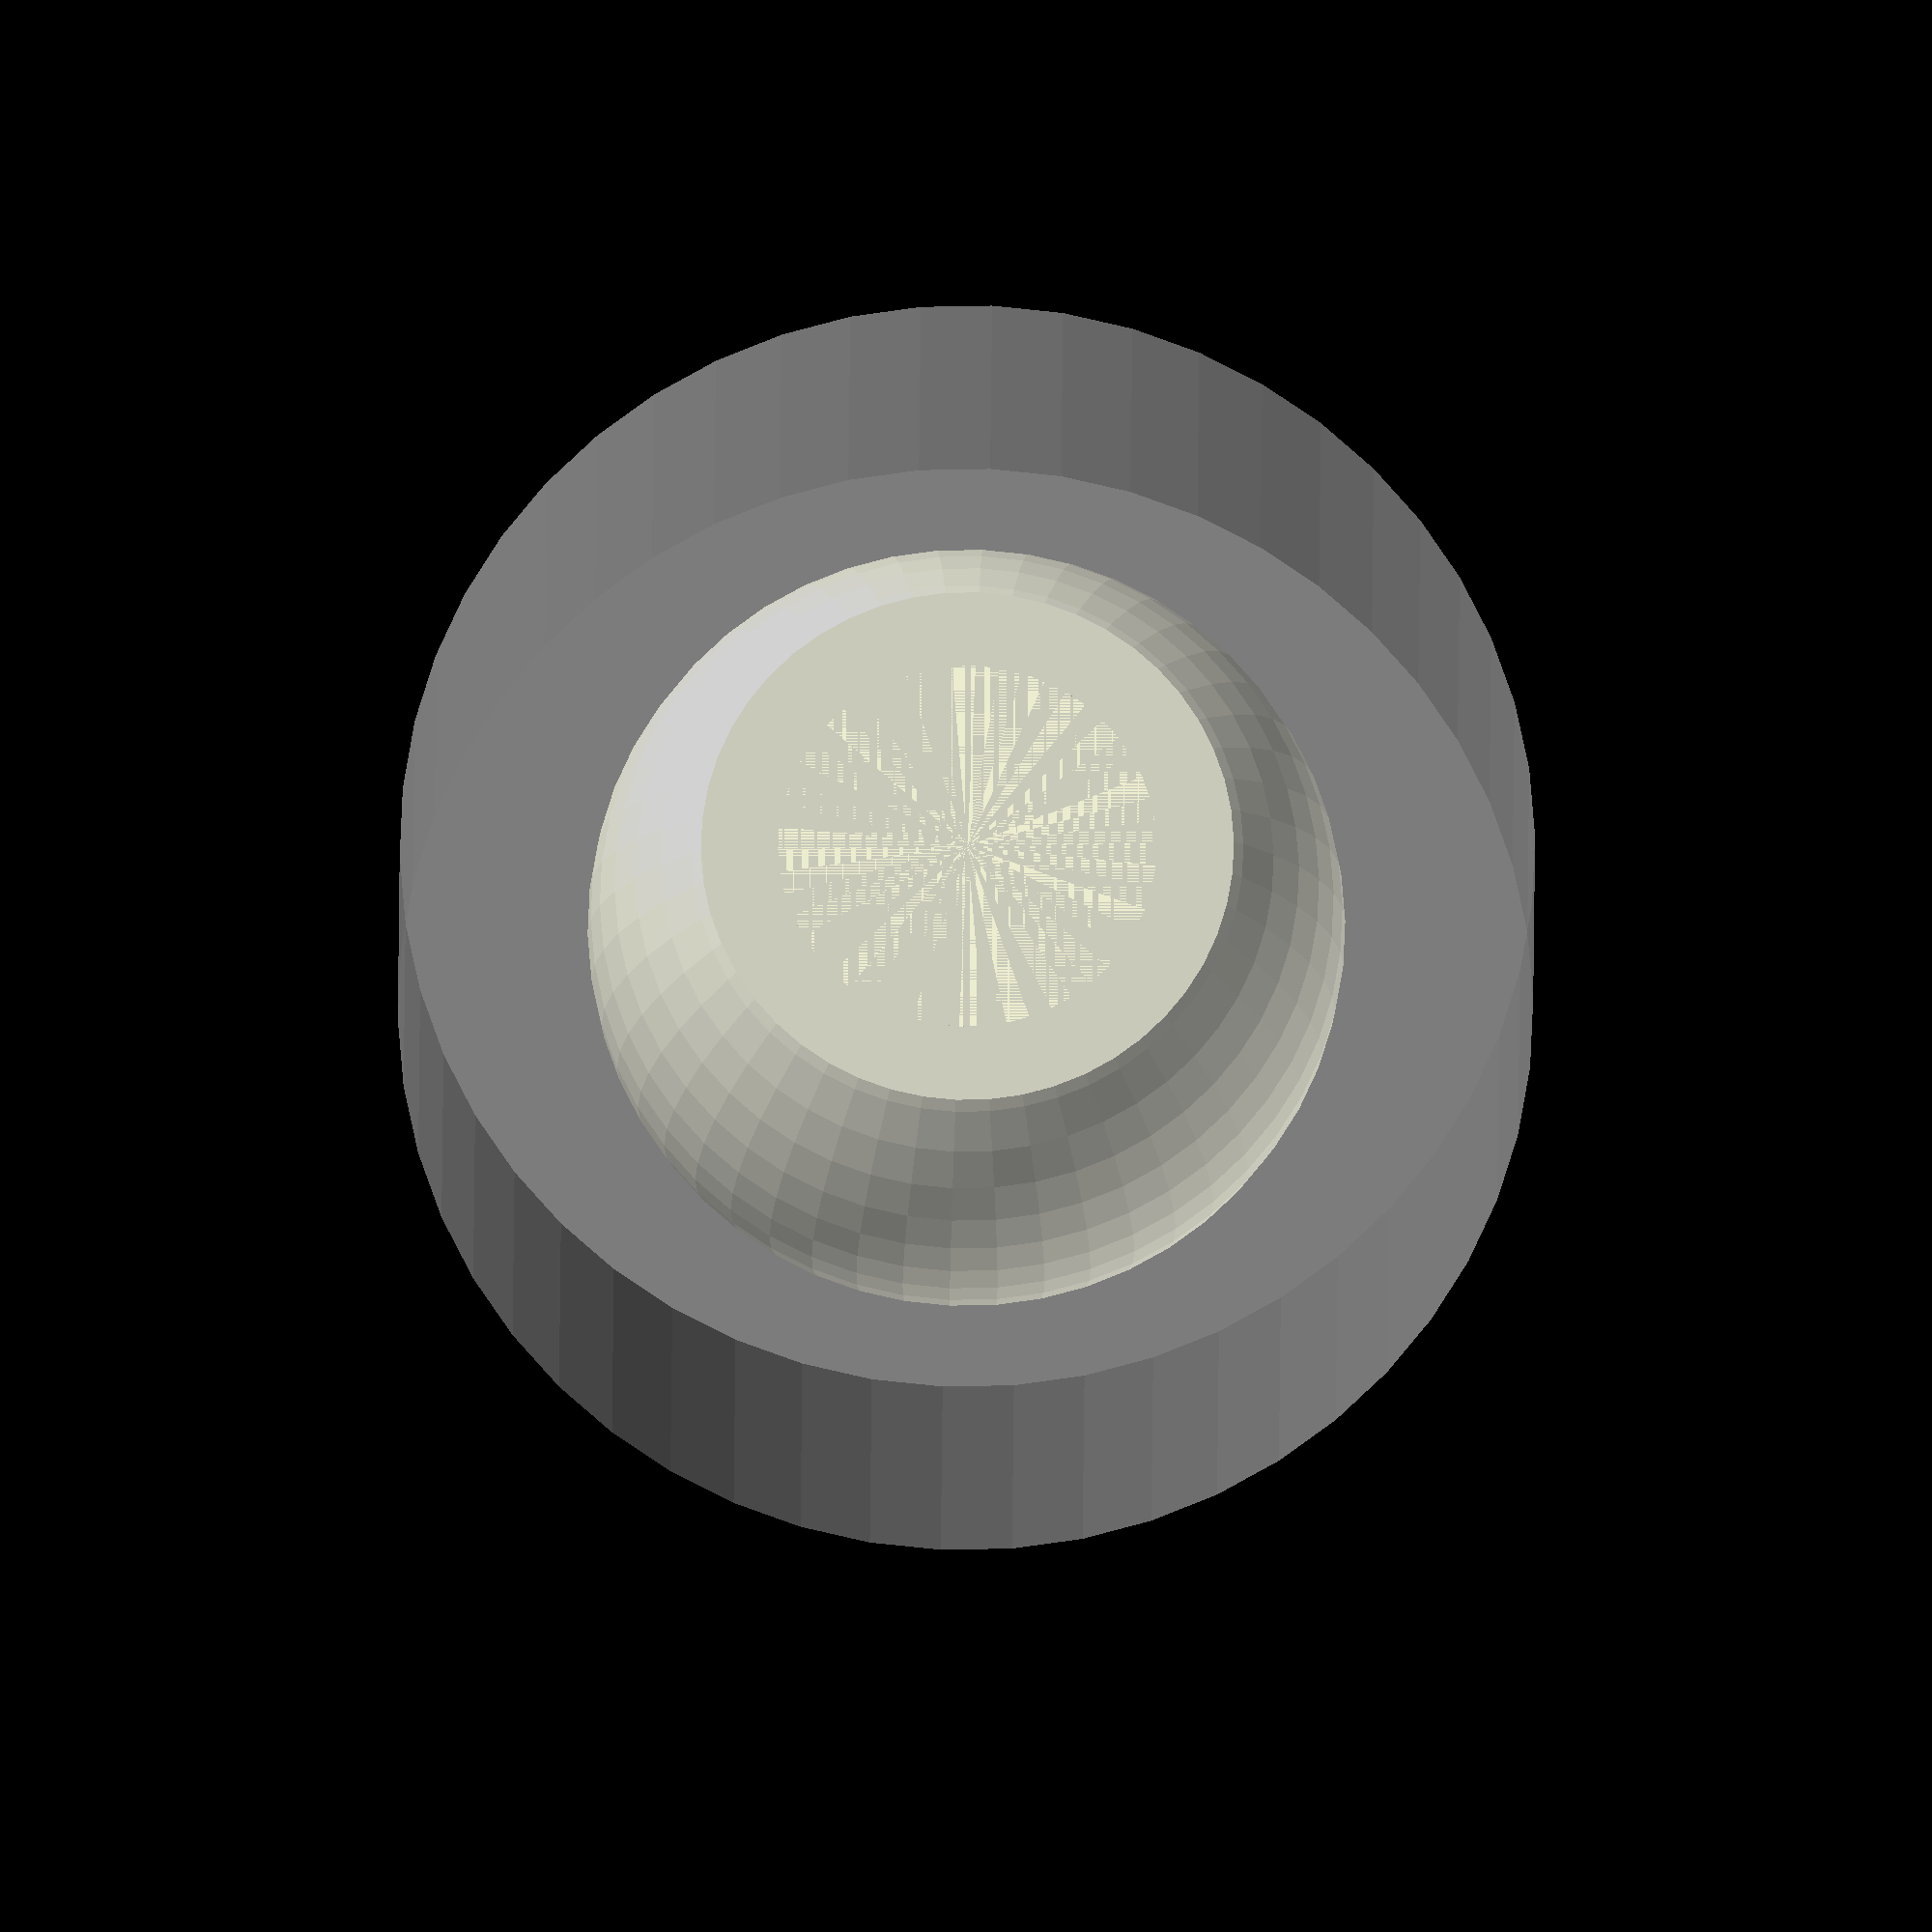
<openscad>
/*
This piece is to be inserted into the bottom lid of the Dyson V7's
dust container, and secured with a central screw, to form a resting
spacer when an adapter for Dewalt battery is used.
*/


REST_HEIGHT        =  52;
INNER_DIAMETER     =  37 - .3;
INNER_HEIGHT       =  17;
EXTERNAL_DIAMETER  = 110;

INNER_LIP_DIAMETER =   .75;
INNER_LIP_HEIGHT   =   3;
INNER_SLIT_RADIUS  = INNER_DIAMETER/2 * .7;

GROOVE_DIAMETER    =   2;
SLIT_THICKNESS     =   1.5;

SCREW_LENGTH       =  REST_HEIGHT + INNER_HEIGHT - .5; //15;
SCREW_SLIT_TH      =   0.5;
SCREW_SLIT_D       =   8;

ATOM = 0.01;

$fn = $preview ? 50 : 120;

module oring(d1, d2, d3=0) {
    rotate_extrude(convexity = 10)
    translate([d1/2, 0, 0])
    resize([d2, d3 ? d3 : d2])
    circle(d=d2);
}

module space() {
    cylinder(d=EXTERNAL_DIAMETER, h=REST_HEIGHT);
}

module body_0() {
    cylinder(d=INNER_DIAMETER, h=REST_HEIGHT+INNER_HEIGHT);
    //cylinder(d=INNER_DIAMETER*2, h=REST_HEIGHT);

    intersection() {
        translate([0, 0, REST_HEIGHT/2])
        sphere(d=INNER_DIAMETER*2);
        space();
    }

    translate([0, 0, REST_HEIGHT + INNER_HEIGHT - INNER_LIP_HEIGHT/2])
    oring(INNER_DIAMETER, INNER_LIP_DIAMETER, INNER_LIP_HEIGHT);

}

module body() {
    difference() {
        body_0();

        // o-ring
        translate([0, 0, REST_HEIGHT + GROOVE_DIAMETER/2])
        oring(INNER_DIAMETER, GROOVE_DIAMETER);

        // spokes
        n = 8;
        z = REST_HEIGHT + GROOVE_DIAMETER/2;
        for (i=[1:n]) {
            rotate([0, 0, 360/n*i]) {
                translate([-SLIT_THICKNESS/2, INNER_SLIT_RADIUS, z])
                cube([SLIT_THICKNESS, INNER_DIAMETER, INNER_HEIGHT*2]);
            }
        }
        
        // ring
        translate([0, 0, z])
        difference() {
            cylinder(r=INNER_SLIT_RADIUS + SLIT_THICKNESS, h=INNER_HEIGHT*2);
            cylinder(r=INNER_SLIT_RADIUS, h=INNER_HEIGHT*2);
        }
        
        // screw
        n2 = 5;
        z2 = REST_HEIGHT + INNER_HEIGHT - SCREW_LENGTH;
        for (i=[1:n2]) {
            rotate([0, 0, 360/n2*i]) {
                translate([-SCREW_SLIT_TH/2, 0, z2])
                cube([SCREW_SLIT_TH, SCREW_SLIT_D/2, SCREW_LENGTH*2]);
            }
        }
       
    }
 }

%space();
body();


</openscad>
<views>
elev=17.7 azim=65.9 roll=179.8 proj=o view=wireframe
</views>
